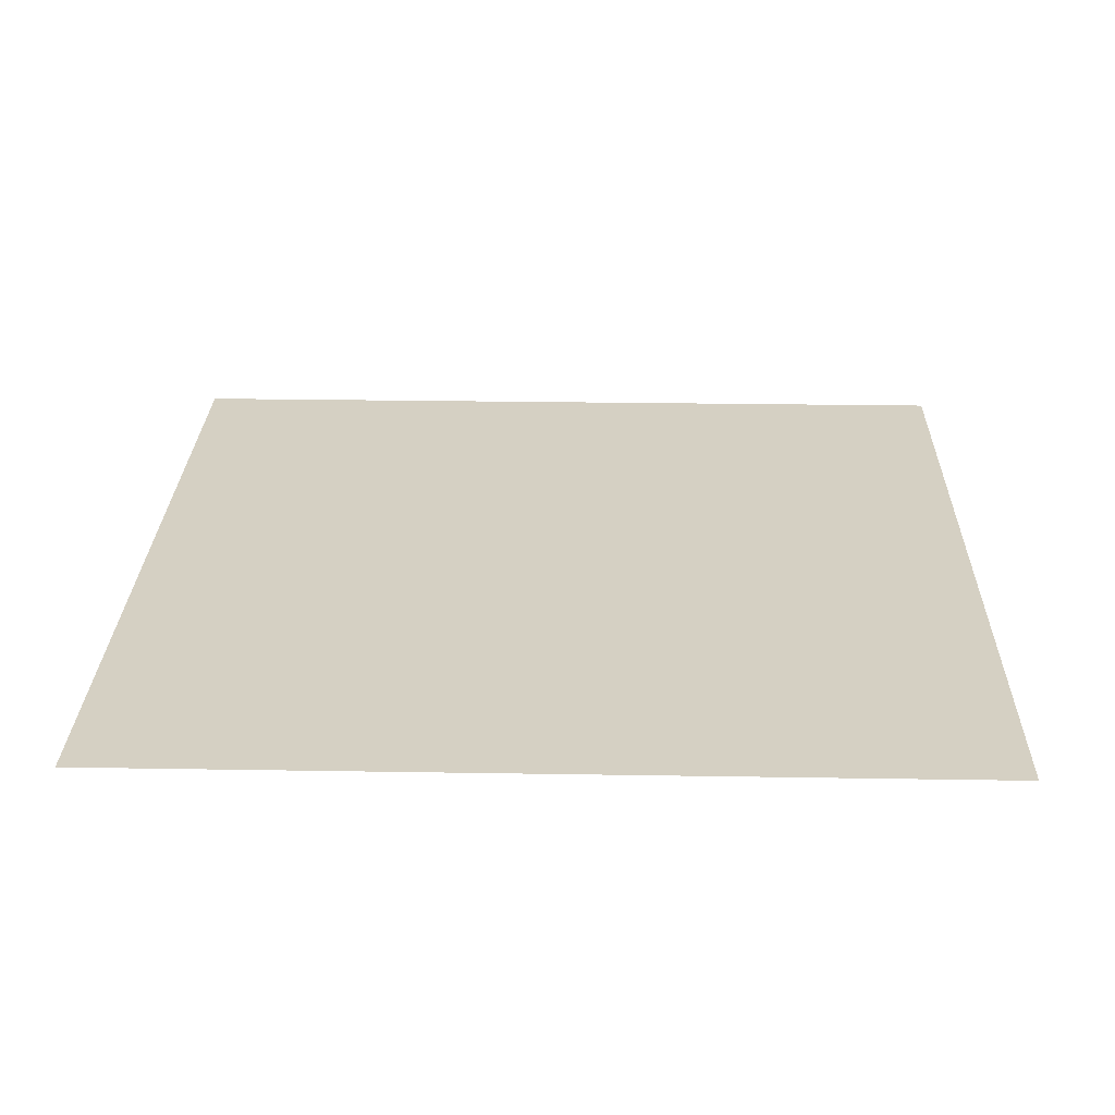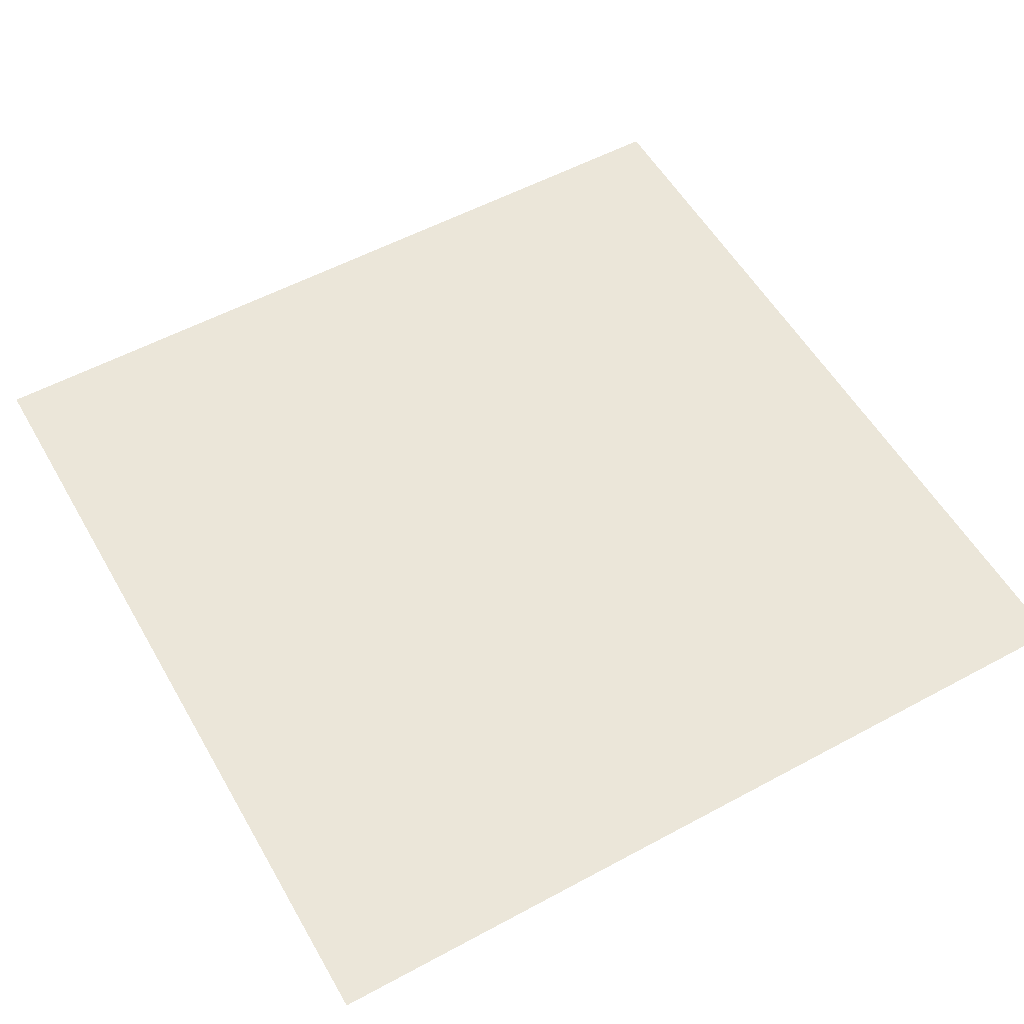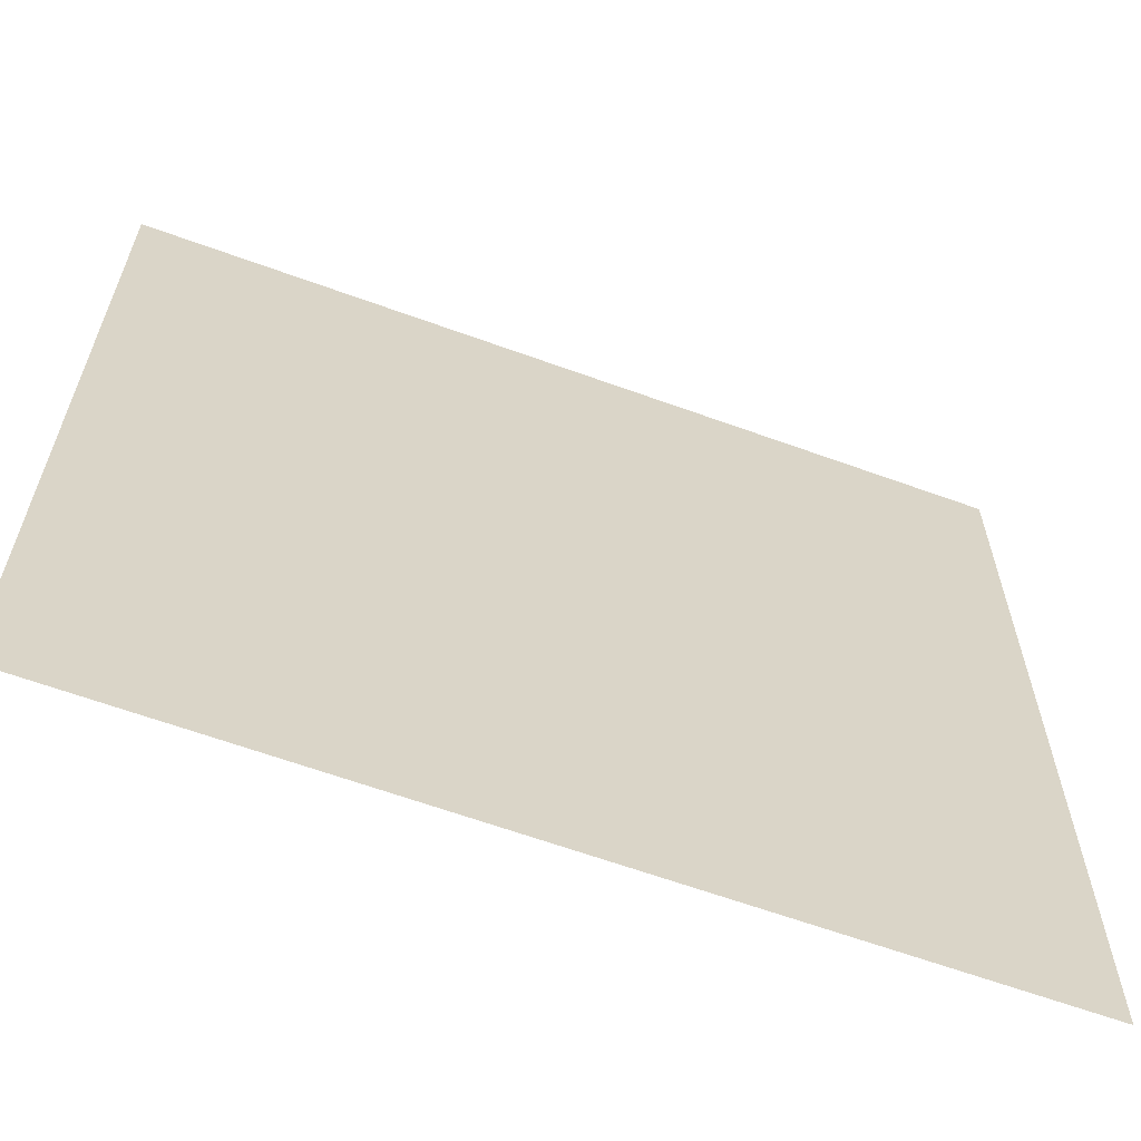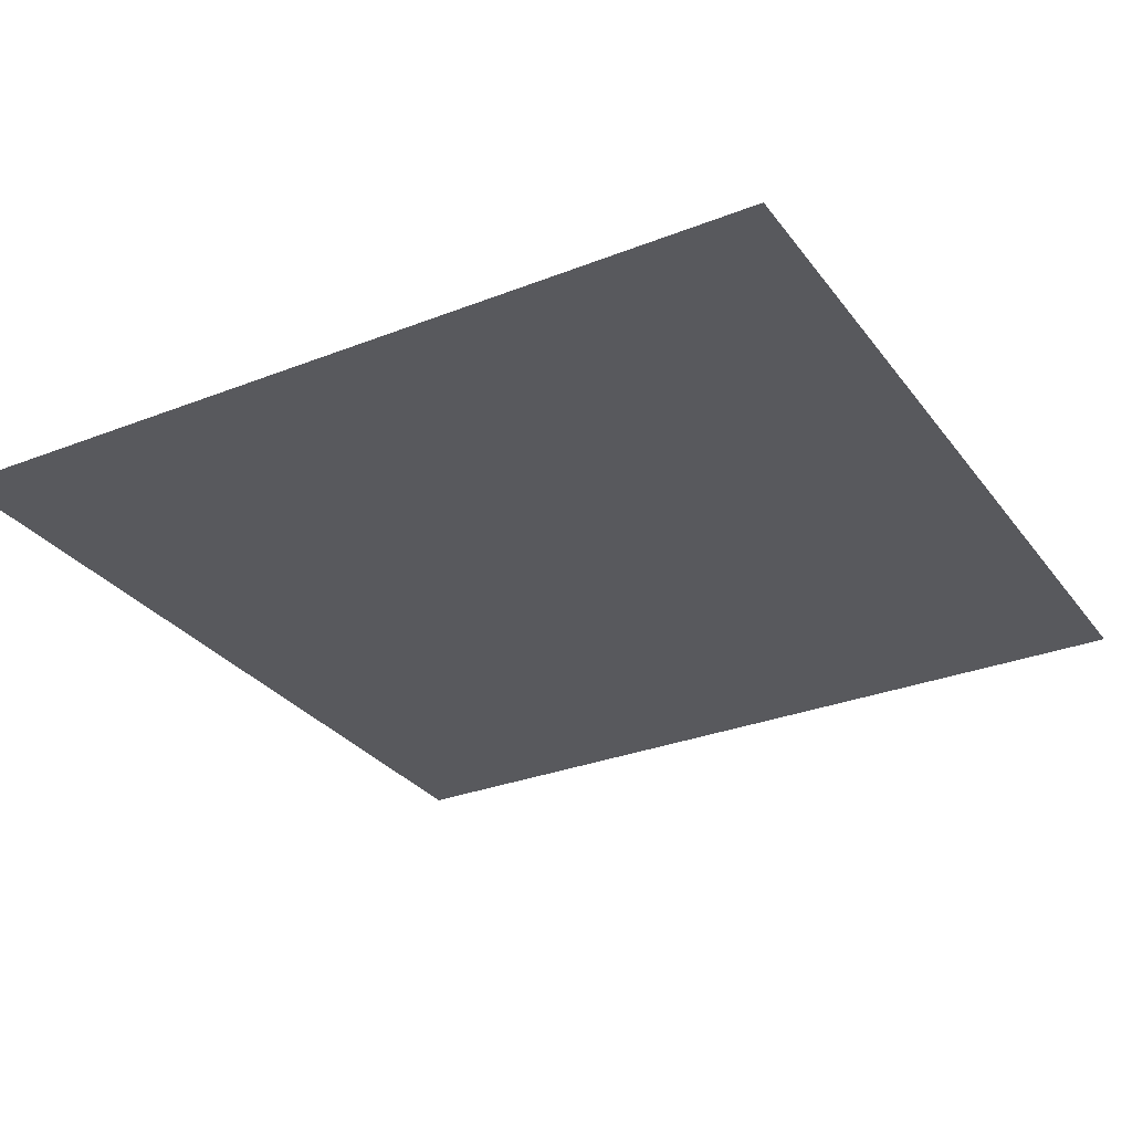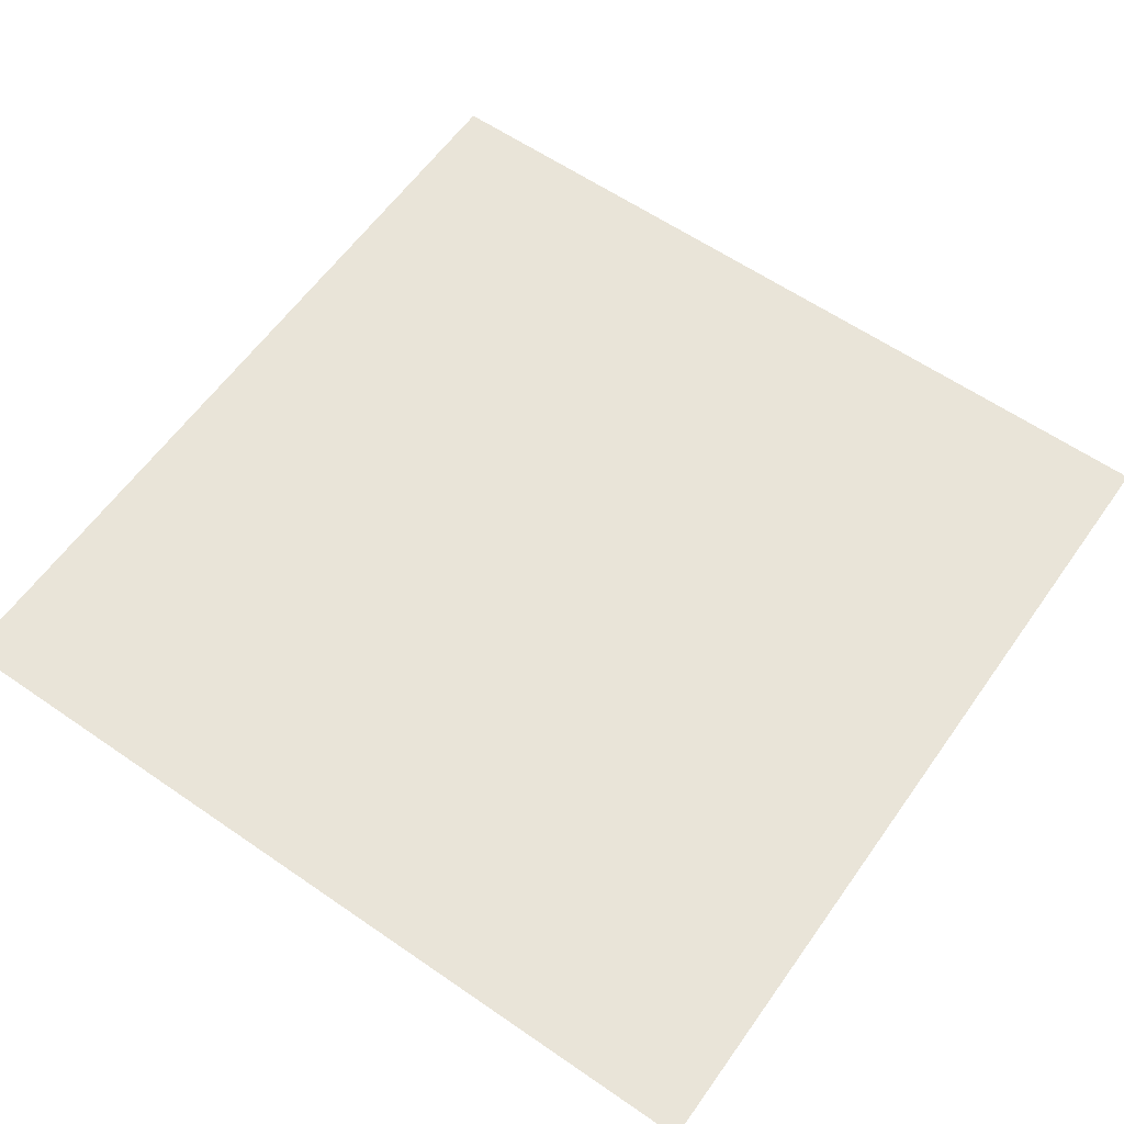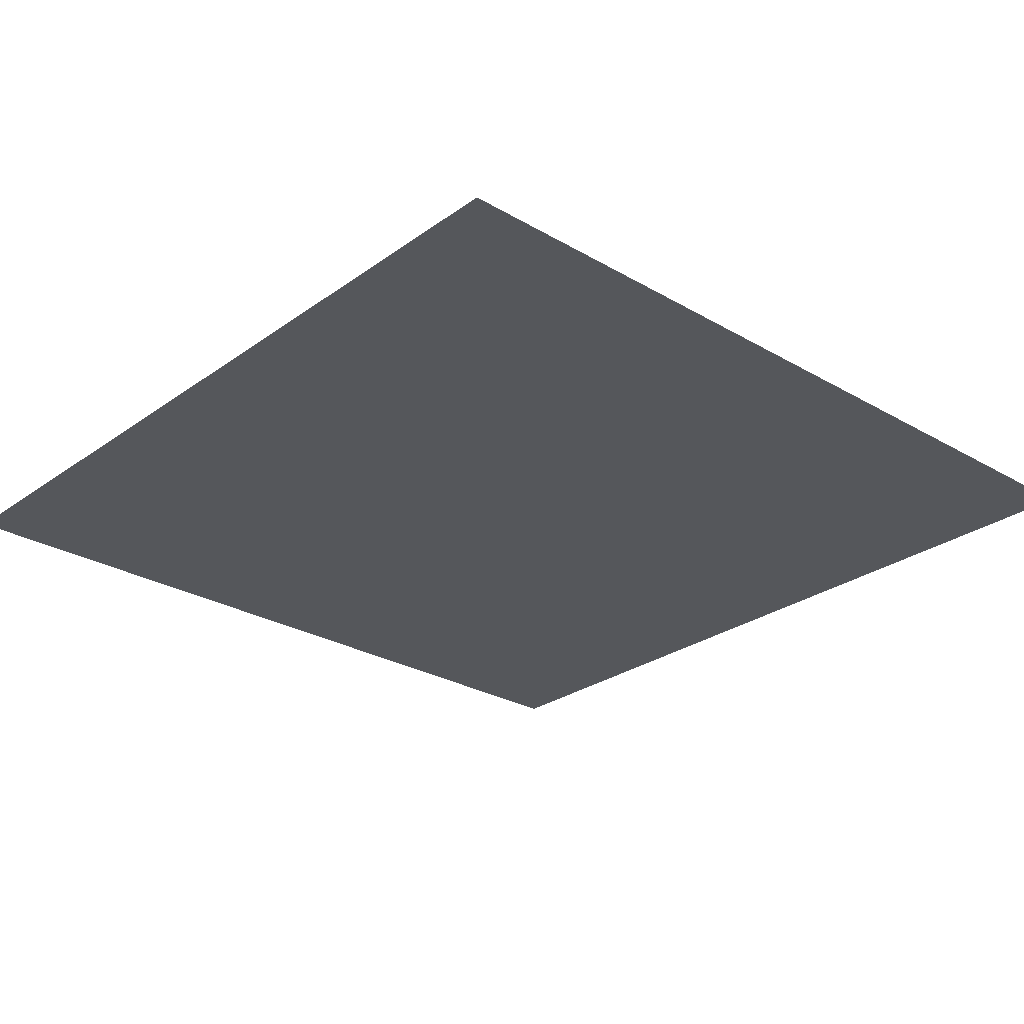
<metadata>
{"format":"obj","ext":"obj","renderer":"f3d","projection":"perspective","resolution":1024,"background":"white","views":[{"elev":26.1,"azim":-88.5,"up":"+Y"},{"elev":55.3,"azim":-29.6,"up":"+Y"},{"elev":-63.3,"azim":-20.2,"up":"+Z"},{"elev":-30.0,"azim":119.8,"up":"+Y"},{"elev":60.4,"azim":35.2,"up":"+Y"},{"elev":-27.0,"azim":-42.1,"up":"+Y"}]}
</metadata>
<code>
v 0.01562 0 0
v 0 0 0
v 0 0 -0.01562
v 0 0 -0.2422
v 0 0 -0.25
v 0.07031 0 -0.3594
v 0.5 0 -0.5
v 0.2422 0 0
v 0.2578 0 0
v 0.4922 0 0
v 0.5 0 0
v 0 0 -0.4922
v 0 0 -0.5
f 1 2 3
f 1 3 4
f 1 4 5
f 1 5 6
f 1 6 7
f 1 7 8
f 8 7 9
f 9 7 10
f 10 7 11
f 6 5 12
f 6 12 13
f 6 13 7

</code>
